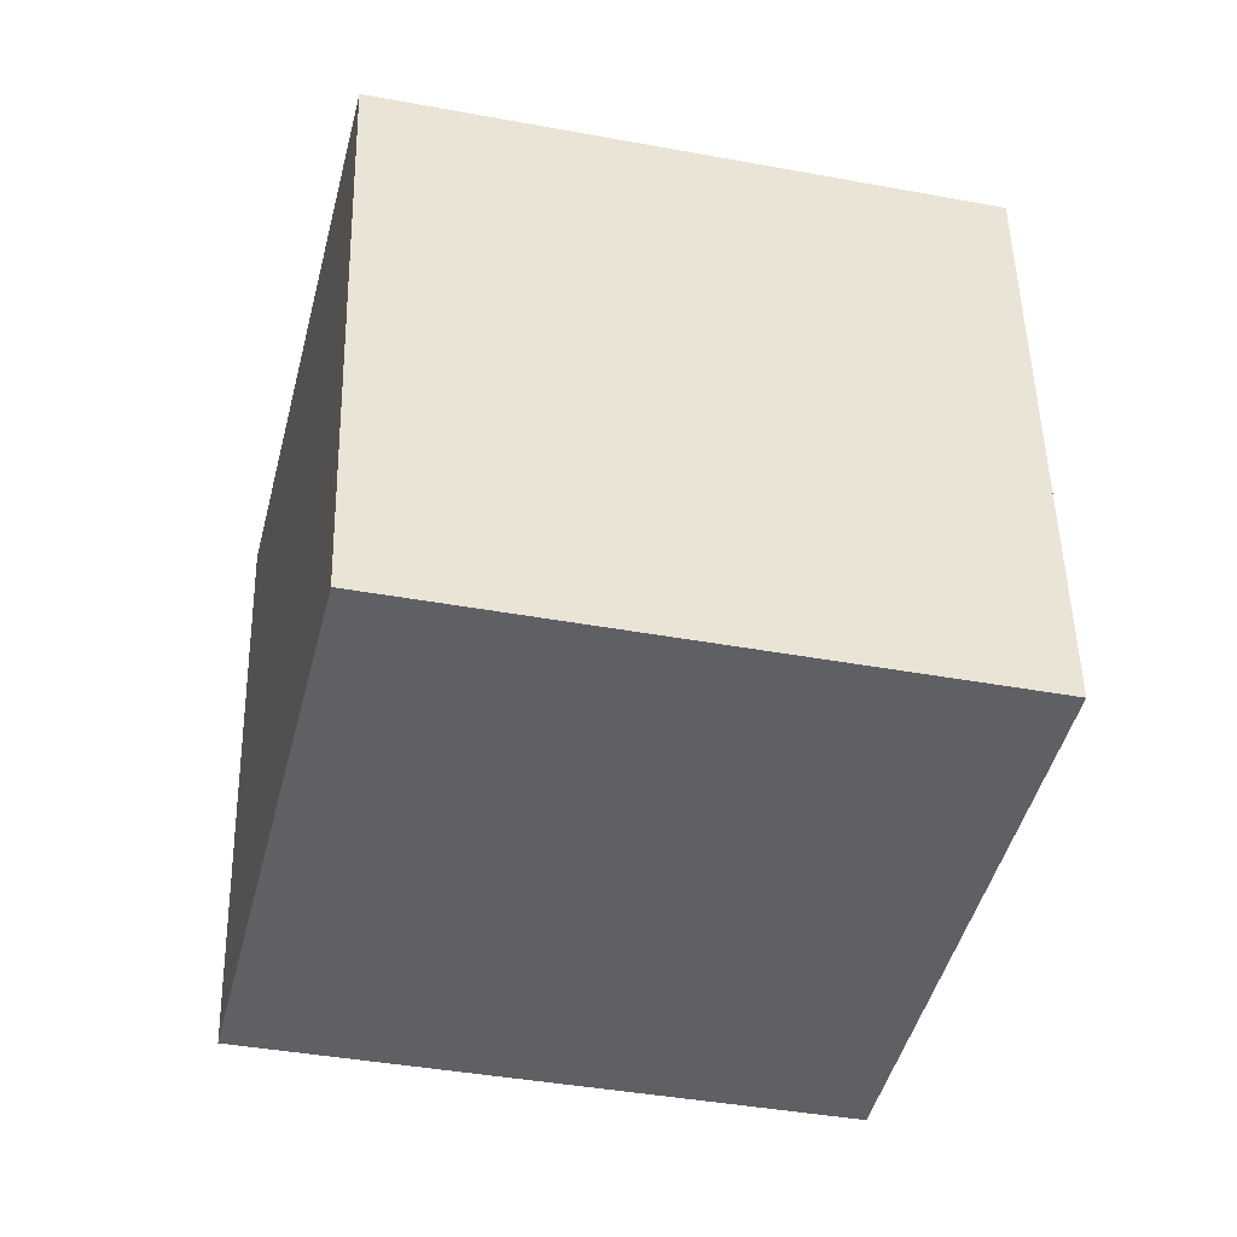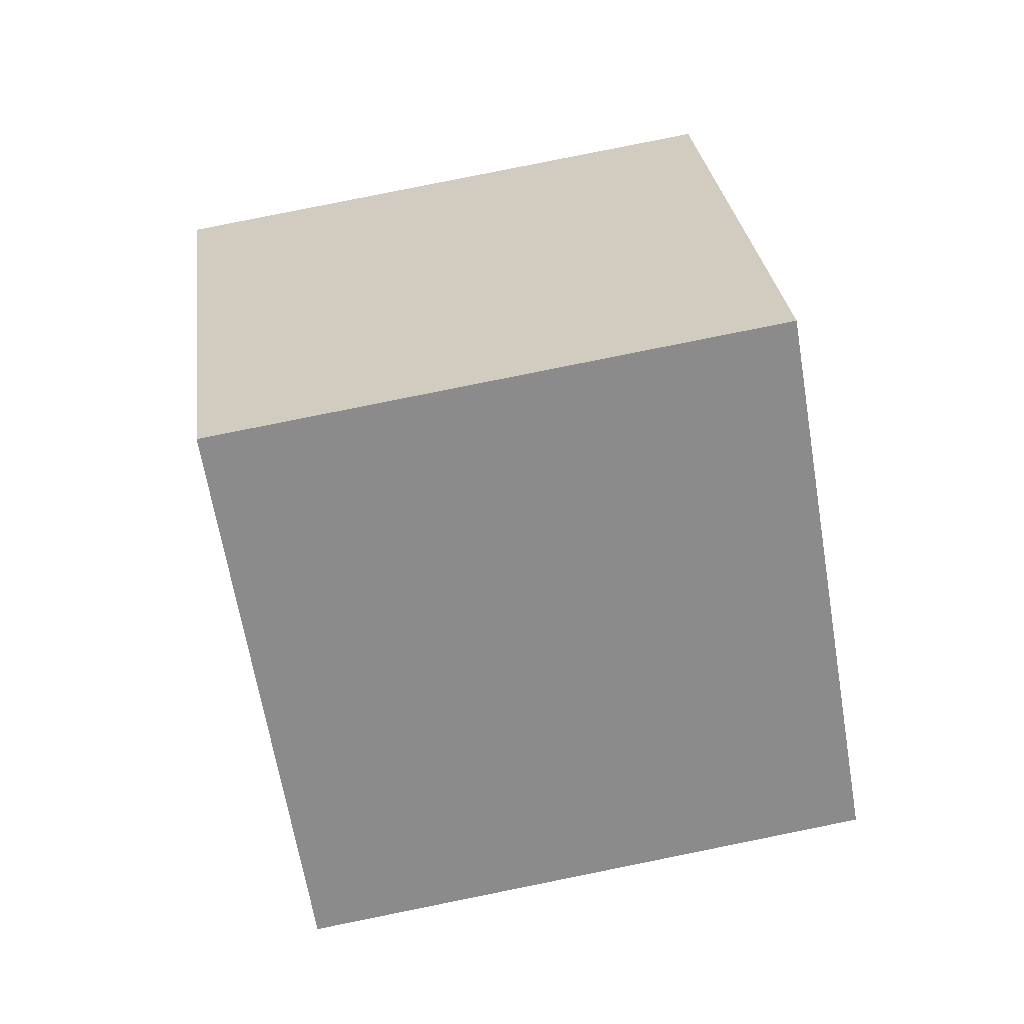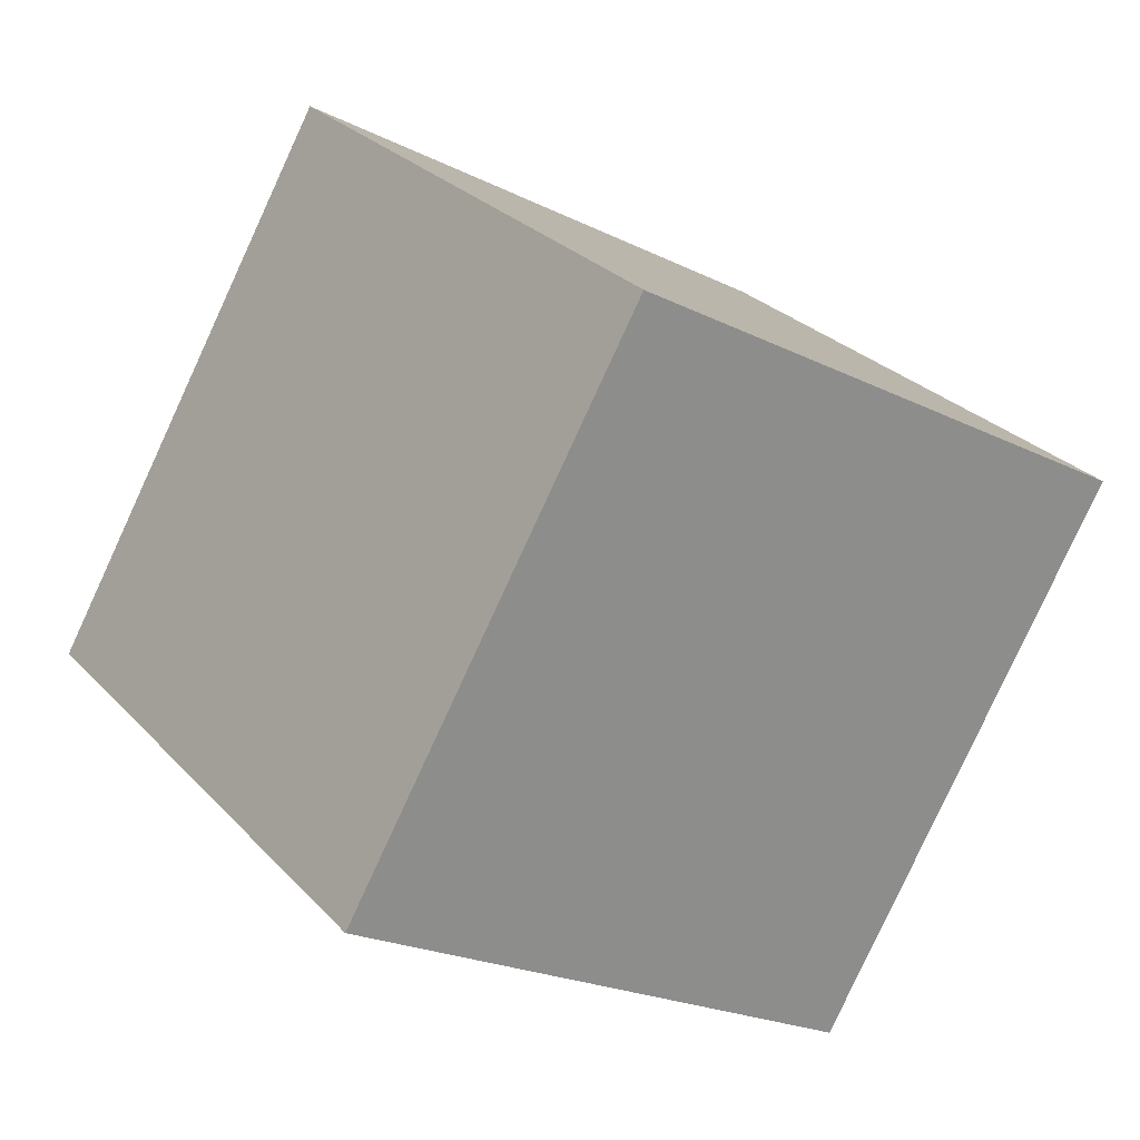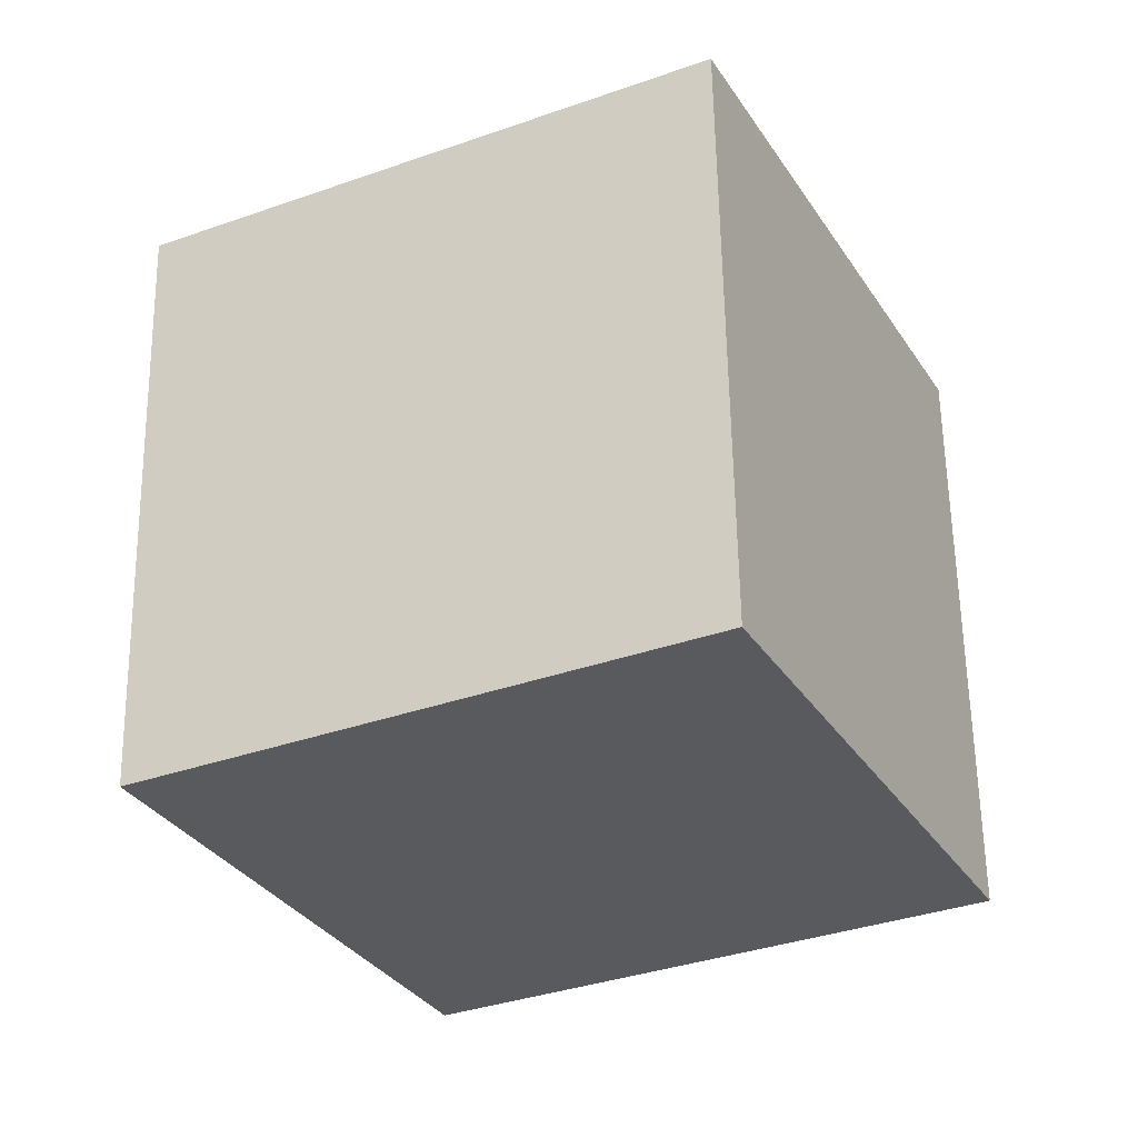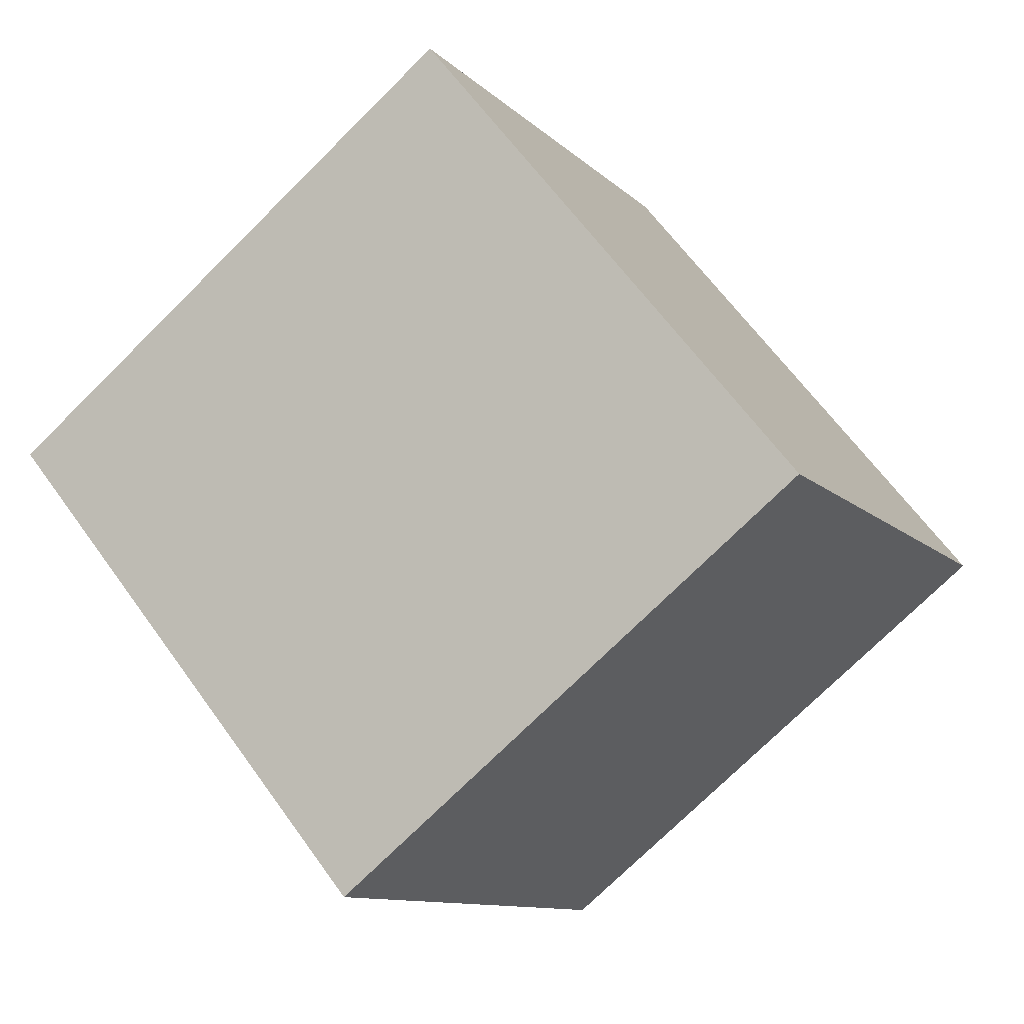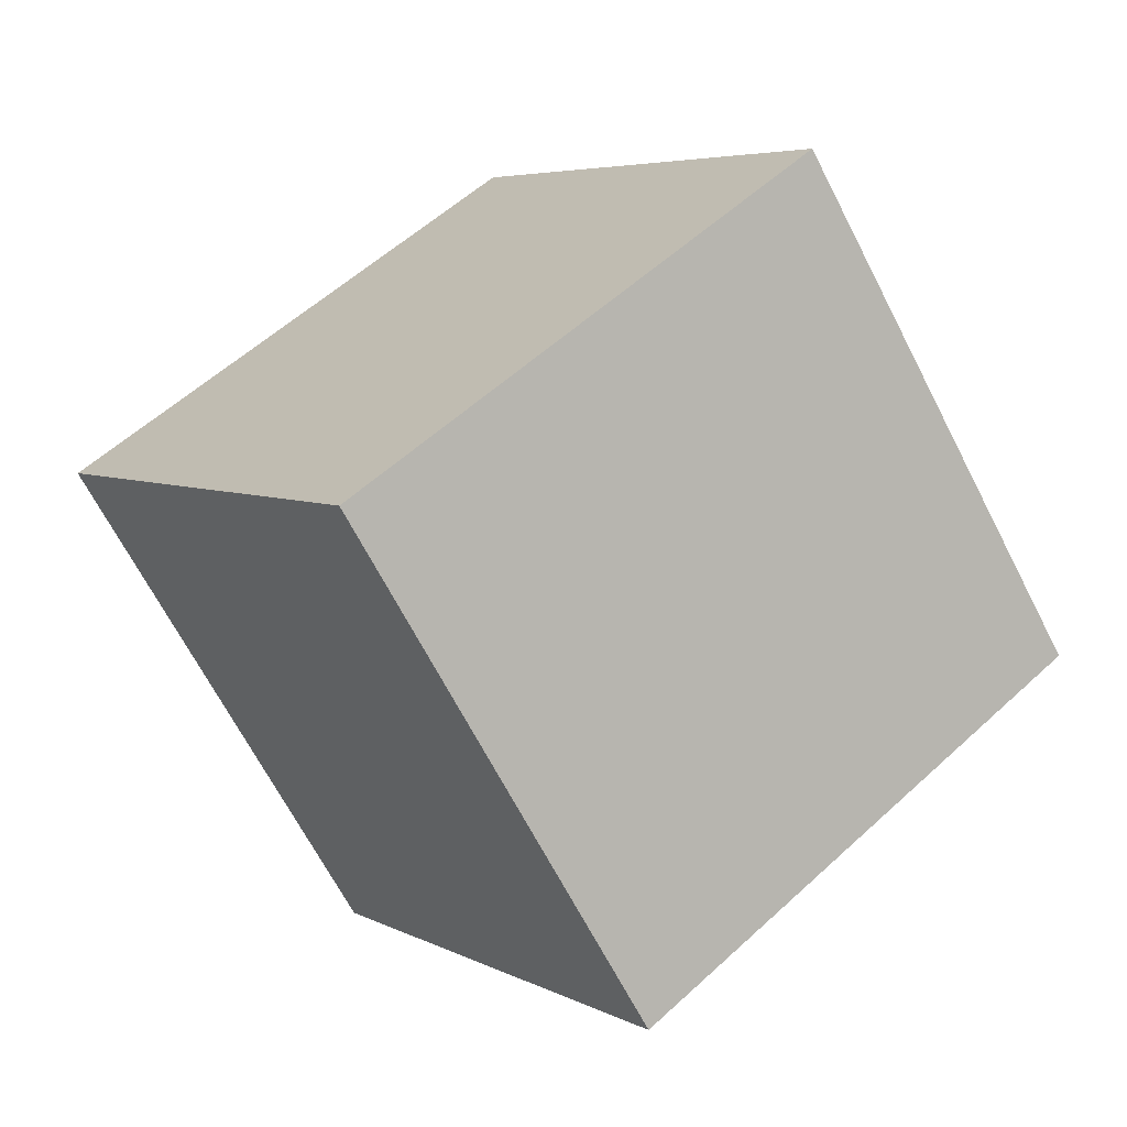
<metadata>
{"format":"obj","ext":"obj","renderer":"f3d","projection":"perspective","resolution":1024,"background":"white","views":[{"elev":-16.2,"azim":-23.8,"up":"+Z"},{"elev":1.4,"azim":-176.9,"up":"+Y"},{"elev":20.2,"azim":47.0,"up":"+Z"},{"elev":63.8,"azim":-102.2,"up":"+Z"},{"elev":67.7,"azim":-136.6,"up":"+Z"},{"elev":18.3,"azim":-117.5,"up":"+Y"}]}
</metadata>
<code>
v 2.563 -12.82 -0.02317
v 3.935 -3.963 -4.451
v 4.189 -8.615 8.901
v 5.561 0.2456 4.473
v -7.208 -10.88 0.8405
v -5.836 -2.018 -3.588
v -5.582 -6.67 9.765
v -4.209 2.19 5.337
f 2 4 1
f 5 2 1
f 1 4 3
f 3 5 1
f 2 8 4
f 6 2 5
f 6 8 2
f 4 8 3
f 7 5 3
f 3 8 7
f 7 6 5
f 8 6 7

</code>
